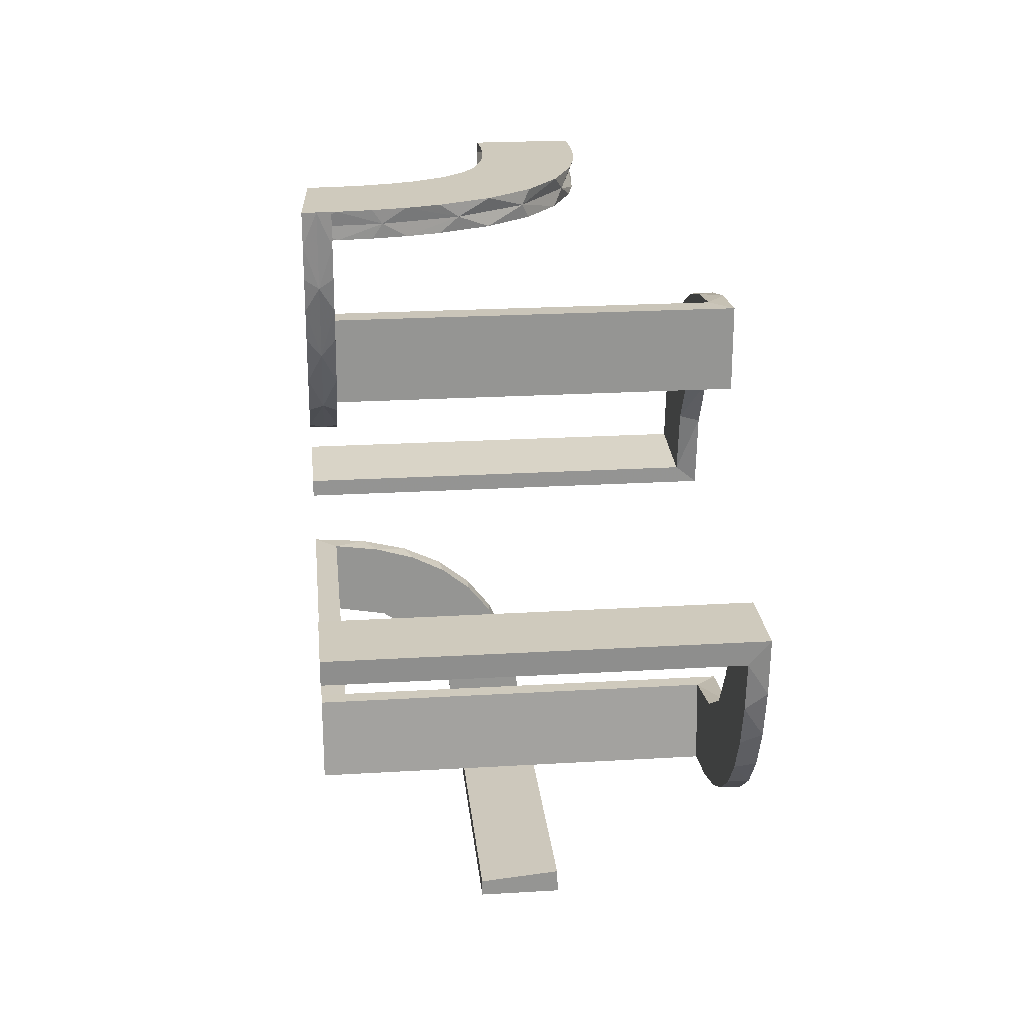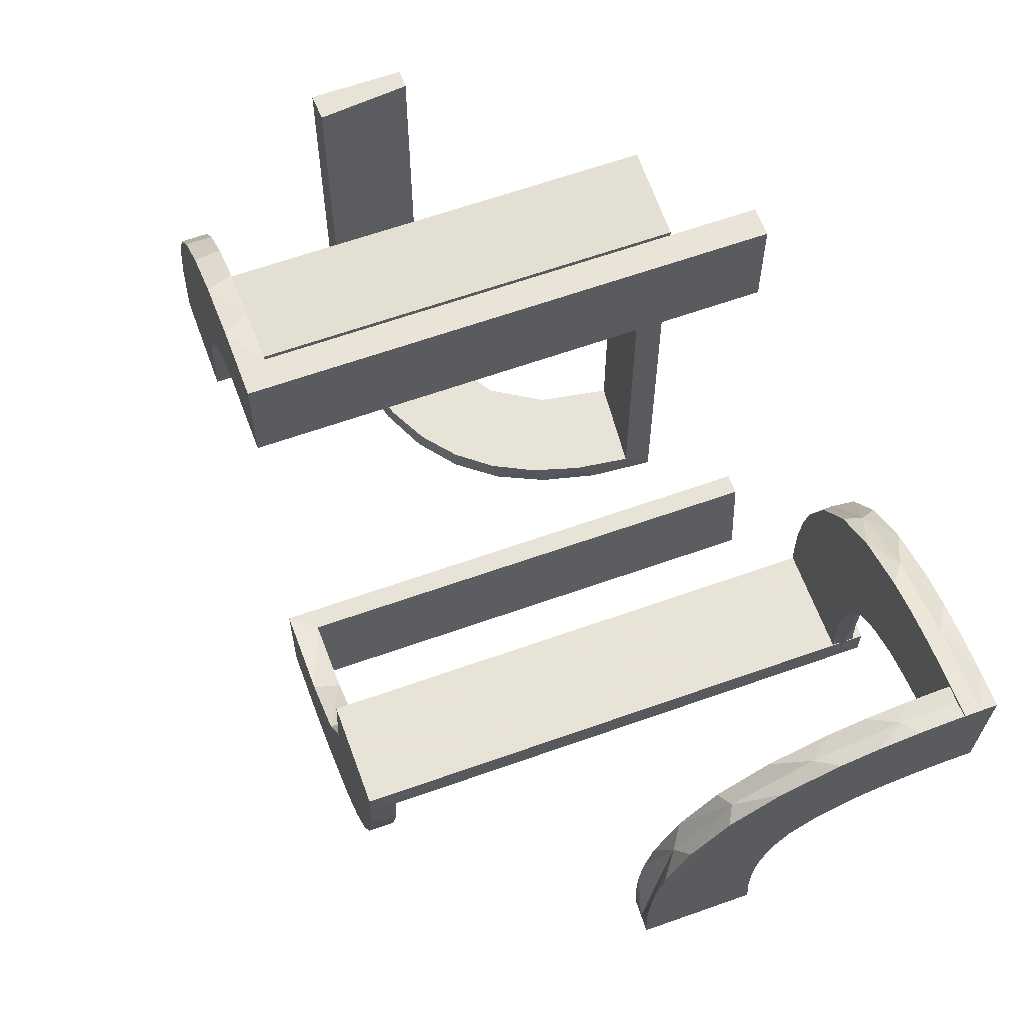
<metadata>
{"format":"obj","ext":"obj","renderer":"f3d","projection":"perspective","resolution":1024,"background":"white","views":[{"elev":23.1,"azim":-5.8,"up":"+Y"},{"elev":62.6,"azim":160.1,"up":"+Z"}]}
</metadata>
<code>
v 0 0 0.1861
v 0 0 -0.2861
v 0 0 0.2861
v 0 0 -0.1861
v 0 -0.08911 0.1752
v 0 0.2796 -0.1157
v 0 -0.2229 0.209
v 0 -0.2 -0.01389
v 0 -0.2944 0.05548
v 0 0.1296 -0.2657
v 0 0.06937 -0.2805
v 0 -0.1808 0.2419
v 0 0.1521 -0.1383
v 0 -0.3 -0.01389
v 0 0.1891 -0.07522
v 0 -0.2558 0.1669
v 0 0.2558 -0.1669
v 0 -0.1891 0.07522
v 0 0.3 0.01389
v 0 -0.1521 0.1383
v 0 0.1808 -0.2419
v 0 -0.06937 0.2805
v 0 -0.1296 0.2657
v 0 0.2944 -0.05548
v 0 0.2 0.01389
v 0 0.2229 -0.209
v 0 -0.2796 0.1157
v 0 0.08911 -0.1752
v -0.3417 0.4852 0.2609
v -0.4074 0.5 0.1775
v -0.2092 -0.4111 -0.475
v -0.4908 0.3002 0.001204
v -0.4908 0.4344 0.1834
v -0.4908 0.3832 0.1718
v -0.4908 0.3516 0.1572
v -0.4908 0.3136 0.1173
v -0.4908 0.4631 0.1863
v -0.4908 0.4928 0.1875
v -0.4908 0.2987 0.02601
v -0.4908 0.299 0.04952
v -0.4908 0.3045 0.09062
v -0.4908 0.4075 0.1786
v -0.4908 0.3283 0.1385
v -0.4908 0.301 0.07123
v -0.3192 -0.2442 -0.5
v -0.1998 0.5 0.06316
v -0.3813 0.02499 -0.2354
v -0.3813 0.2246 -0.008806
v -0.3813 -0.2741 0.01339
v -0.3813 -0.02728 0.2602
v -0.3813 0.2493 -0.0111
v -0.3813 -0.0227 0.2107
v -0.3813 0.0227 -0.2107
v -0.3813 -0.2493 0.0111
v -0.3813 0.02728 -0.2602
v -0.3813 0.2741 -0.01339
v -0.3813 -0.2246 0.008806
v -0.3813 -0.02499 0.2354
v -0.4806 0.3887 0.1737
v -0.4806 0.4386 0.184
v -0.4806 0.3417 0.1506
v -0.4806 0.3096 0.1079
v -0.4806 0.3001 0.001204
v -0.4806 0.4928 0.1875
v -0.2771 -0.2771 -0.475
v -0.2771 -0.2771 -0.5
v -0.4298 0.5 0.2823
v -0.463 0.5 0.1852
v -0.2985 0.5 0.02482
v -0.2121 0.4704 0.1247
v -0.4648 0.4704 0.284
v -0.3134 0.5 0.1161
v -0.2323 0.5 0.1734
v -0.3009 0.4796 0.07002
v -0.3282 0.4796 0.1373
v -0.4648 0.5 0.2852
v -0.2725 0.4852 0.2209
v -0.2333 0.4704 0.1727
v -0.3001 0.4898 0
v -0.2245 -0.3591 -0.475
v -0.2442 -0.3192 -0.5
v -0.4298 0.4704 0.2811
v -0.225 -0.5 -0.25
v -0.225 -0.5 -0.125
v -0.3135 -0.4032 -0.475
v -0.4032 -0.3135 -0.475
v -0.3417 -0.02041 0.186
v -0.3417 0.1999 -0.006515
v -0.3417 -0.1999 0.006515
v -0.3417 0.02041 -0.186
v -0.2006 0.4852 0
v -0.3887 0.4898 0.1725
v -0.275 -0.5 -0.25
v -0.275 -0.5 -0.125
v -0.3145 -0.2472 -0.475
v -0.3479 -0.3479 -0.475
v -0.3479 -0.3479 -0.5
v -0.4385 0.4898 0.1828
v -0.4727 -0.2259 -0.1188
v -0.4727 -0.2259 -0.2375
v -0.3001 -0.4796 0
v -0.3001 -0.4796 -0.1583
v -0.3001 -0.4796 -0.3167
v -0.3001 -0.4796 -0.475
v -0.3001 0.4796 0
v -0.2234 0.4852 0.1554
v -0.3099 0.4704 0.2458
v -0.3704 -0.2204 -0.5
v -0.2654 0.4704 0.2137
v -0.2 0.4704 0.03145
v -0.2048 0.4704 0.0942
v -0.4954 0.2507 0.001204
v -0.4954 0.4964 0.2368
v -0.4704 0.2751 0.001204
v -0.4704 0.2492 0.05461
v -0.4704 0.2801 0.09592
v -0.4704 0.3044 0.09066
v -0.4704 0.4649 0.2864
v -0.4704 0.3883 0.2253
v -0.4704 0.2324 0.1746
v -0.4704 0.361 0.2694
v -0.4704 0.2986 0.02602
v -0.4704 0.4631 0.1864
v -0.4704 0.2001 0.001204
v -0.4704 0.2111 0.1264
v -0.4704 0.3924 0.2006
v -0.4704 0.2647 0.2158
v -0.4704 0.2501 0.001204
v -0.4704 0.3094 0.248
v -0.4704 0.441 0.2345
v -0.4704 0.2989 0.04954
v -0.4704 0.3952 0.278
v -0.4704 0.4946 0.2125
v -0.4704 0.4928 0.1876
v -0.4704 0.4075 0.1787
v -0.4704 -0.2012 0
v -0.4704 -0.2012 -0.475
v -0.4704 -0.2012 -0.2375
v -0.4704 0.4344 0.1835
v -0.4704 0.3515 0.1573
v -0.4704 0.274 0.0511
v -0.4704 0.1998 0.06436
v -0.4704 0.5001 0.2873
v -0.4704 0.3009 0.07125
v -0.4704 0.4965 0.2374
v -0.4704 0.3001 0.001204
v -0.4704 0.2037 0.0957
v -0.4704 0.1989 0.03274
v -0.4704 0.4299 0.2835
v -0.4704 0.3832 0.1719
v -0.4704 0.3282 0.1386
v -0.4704 0.4416 0.2095
v -0.4704 0.3135 0.1173
v -0.4704 0.2566 0.1043
v -0.4343 0.5 0.1823
v -0.3043 0.5 0.08945
v -0.4927 0.4796 0.1863
v -0.4852 0.2007 0.001204
v -0.4852 0.2725 0.2221
v -0.4852 0.4197 0.2816
v -0.4852 0.5 0.2867
v -0.4852 0.3418 0.2621
v -0.4852 0.2235 0.1566
v -0.4928 0.5 0.1864
v -0.4963 0.475 0.2356
v -0.5 0 0.1861
v -0.5 0 -0.2861
v -0.5 0 0.2361
v -0.5 0 -0.2361
v -0.5 0 0.2861
v -0.5 0 -0.1861
v -0.5 0.02499 -0.2354
v -0.5 -0.02041 0.186
v -0.5 -0.2 0
v -0.5 -0.2 -0.01389
v -0.5 -0.2 -0.5
v -0.5 -0.275 -0.25
v -0.5 -0.275 -0.125
v -0.5 0.2988 -0.01568
v -0.5 0.2122 0.1259
v -0.5 -0.225 -0.25
v -0.5 -0.225 -0.125
v -0.5 0.25 0.01389
v -0.5 0.02957 -0.2849
v -0.5 0.3953 0.2768
v -0.5 0.4649 0.2852
v -0.5 0.201 0.06418
v -0.5 0.2493 -0.0111
v -0.5 -0.3 0
v -0.5 -0.3 -0.01389
v -0.5 -0.3 -0.5
v -0.5 -0.3 -0.25
v -0.5 0.2013 0.001204
v -0.5 0.1999 -0.006515
v -0.5 0.5 0.2861
v -0.5 0.2049 0.0954
v -0.5 -0.1999 0.006515
v -0.5 0.3 0.01389
v -0.5 -0.2493 0.0111
v -0.5 0.3613 0.2682
v -0.5 0.2334 0.1739
v -0.5 0.2655 0.2149
v -0.5 -0.02957 0.2849
v -0.5 -0.25 0
v -0.5 -0.25 -0.01389
v -0.5 -0.25 -0.25
v -0.5 -0.25 -0.125
v -0.5 0.3099 0.247
v -0.5 0.4299 0.2823
v -0.5 -0.2988 0.01568
v -0.5 0.2001 0.03265
v -0.5 0.2 0.01389
v -0.5 0.02041 -0.186
v -0.5 -0.02499 0.2354
v -0.1988 0.5 0.03153
v -0.475 -0.2507 0
v -0.475 -0.2507 -0.1188
v -0.475 -0.2507 -0.2375
v -0.2754 -0.4773 -0.1188
v -0.2754 -0.4773 -0.2375
v -0.025 -0.2229 0.209
v -0.025 -0.02041 0.186
v -0.025 0.1865 -0.08288
v -0.025 0.2988 -0.01568
v -0.025 0.2528 -0.1716
v -0.025 -0.09678 0.1726
v -0.025 0.08889 -0.2769
v -0.025 0.02957 -0.2849
v -0.025 -0.2908 0.075
v -0.025 -0.1855 0.2389
v -0.025 0.1521 -0.1383
v -0.025 0.1999 -0.006515
v -0.025 0.1409 -0.2616
v -0.025 -0.2755 0.127
v -0.025 0.2755 -0.127
v -0.025 -0.1409 0.2616
v -0.025 -0.1999 0.006515
v -0.025 -0.1521 0.1383
v -0.025 0.1855 -0.2389
v -0.025 0.2908 -0.075
v -0.025 -0.02957 0.2849
v -0.025 -0.08889 0.2769
v -0.025 0.09678 -0.1726
v -0.025 -0.2528 0.1716
v -0.025 -0.2988 0.01568
v -0.025 -0.1865 0.08288
v -0.025 0.02041 -0.186
v -0.025 0.2229 -0.209
v -0.3093 0.5 0.2468
v -0.2056 -0.4306 -0.5
v -0.2036 0.5 0.0945
v -0.3612 0.4704 0.267
v -0.3831 0.5 0.1707
v -0.4796 -0.3001 0
v -0.4796 -0.3001 -0.1583
v -0.4796 -0.3001 -0.3167
v -0.4796 -0.3001 -0.475
v -0.375 0 0.2611
v -0.375 0 -0.2111
v -0.375 0 0.2361
v -0.375 0 -0.2361
v -0.375 0 0.2111
v -0.375 0 -0.2611
v -0.375 -0.275 -0.01389
v -0.375 0.25 0.01389
v -0.375 -0.225 -0.01389
v -0.375 0.225 0.01389
v -0.375 -0.25 -0.01389
v -0.375 0.275 0.01389
v -0.2986 0.4796 0.02481
v -0.5 0.4852 0.2855
v -0.2625 0.02499 -0.2354
v -0.2625 0.2246 -0.008806
v -0.2625 0.2988 -0.01568
v -0.2625 -0.2741 0.01339
v -0.2625 0.02957 -0.2849
v -0.2625 -0.02728 0.2602
v -0.2625 0.2493 -0.0111
v -0.2625 -0.0227 0.2107
v -0.2625 0.0227 -0.2107
v -0.2625 -0.2493 0.0111
v -0.2625 0.02728 -0.2602
v -0.2625 -0.02957 0.2849
v -0.2625 0.2741 -0.01339
v -0.2625 -0.2988 0.01568
v -0.2625 -0.2246 0.008806
v -0.2625 -0.02499 0.2354
v -0.4773 -0.2754 -0.1188
v -0.4773 -0.2754 -0.2375
v -0.211 0.5 0.1252
v -0.2988 0.5 0.04834
v -0.2204 -0.3704 -0.5
v -0.2507 0.475 0
v -0.2507 -0.475 0
v -0.2507 -0.475 -0.1188
v -0.2507 -0.475 -0.2375
v -0.2 -0.5 0
v -0.2 -0.5 -0.5
v -0.2 -0.5 -0.25
v -0.2 0.5 0
v -0.25 0 0.2611
v -0.25 0 -0.2111
v -0.25 0 -0.2861
v -0.25 0 0.2361
v -0.25 0 -0.2361
v -0.25 0 0.2861
v -0.25 0 0.2111
v -0.25 0 -0.2611
v -0.25 -0.2 -0.01389
v -0.25 -0.275 -0.01389
v -0.25 0.25 0.01389
v -0.25 -0.225 -0.01389
v -0.25 -0.5 0
v -0.25 -0.5 -0.25
v -0.25 -0.5 -0.125
v -0.25 0.5 0
v -0.25 0.225 0.01389
v -0.25 -0.25 -0.01389
v -0.25 0.275 0.01389
v -0.25 0.2 0.01389
v -0.4306 -0.2056 -0.5
v -0.3952 0.4704 0.2756
v -0.1833 -0.02041 0.186
v -0.1833 0.1999 -0.006515
v -0.1833 -0.1999 0.006515
v -0.1833 0.02041 -0.186
v -0.3109 -0.4109 -0.5
v -0.4999 0.4704 0.2849
v -0.4074 0.4796 0.1774
v -0.3 -0.5 0
v -0.3 -0.5 -0.5
v -0.3 0.5 0
v -0.4196 0.4852 0.2804
v -0.3514 0.5 0.1561
v -0.3095 0.4898 0.1067
v -0.2012 0.4704 0
v -0.2012 -0.4704 0
v -0.2012 -0.4704 -0.475
v -0.2012 -0.4704 -0.2375
v -0.463 0.4796 0.1851
v -0.4964 0.5 0.2362
v -0.4109 -0.3109 -0.5
v -0.3135 0.4796 0.1161
v -0.3951 0.5 0.2768
v -0.3008 0.5 0.07005
v -0.2646 0.5 0.2146
v -0.2472 -0.3145 -0.475
v -0.2259 -0.4727 -0.1188
v -0.2259 -0.4727 -0.2375
v -0.3416 0.4898 0.1494
v -0.3609 0.5 0.2682
v -0.201 0.4704 0.06298
v -0.3515 0.4796 0.156
v -0.4111 -0.2092 -0.475
v -0.3831 0.4796 0.1706
v -0.4343 0.4796 0.1822
v -0.3044 0.4796 0.08941
v -0.4927 0.4898 0.1863
v -0.2989 0.4796 0.04832
v -0.3591 -0.2245 -0.475
v -0.3282 0.5 0.1374
f 331 327 250
f 327 97 81
f 331 250 298
f 327 81 292
f 45 66 97
f 342 45 97
f 342 191 321
f 342 108 45
f 321 108 342
f 257 86 354
f 95 86 96
f 257 354 137
f 86 95 360
f 95 96 65
f 347 65 96
f 96 85 347
f 104 31 85
f 104 338 31
f 31 80 85
f 192 255 189
f 256 255 192
f 256 192 191
f 257 191 342
f 97 96 86
f 330 101 102
f 103 330 102
f 331 330 103
f 327 85 97
f 331 104 327
f 103 104 331
f 138 174 136
f 176 174 138
f 137 354 321
f 354 360 108
f 66 45 95
f 45 108 360
f 65 347 66
f 347 80 81
f 297 299 339
f 299 338 339
f 31 338 250
f 298 338 299
f 250 292 31
f 83 84 315
f 314 315 93
f 313 330 94
f 93 94 330
f 315 313 94
f 297 313 84
f 315 84 313
f 299 297 84
f 314 93 331
f 330 331 93
f 298 314 331
f 299 83 298
f 314 298 83
f 84 83 299
f 182 181 206
f 207 206 177
f 177 191 192
f 178 177 192
f 206 191 177
f 181 176 206
f 191 206 176
f 174 176 181
f 204 207 178
f 192 189 178
f 189 204 178
f 174 182 204
f 207 204 182
f 181 182 174
f 348 349 296
f 295 296 220
f 220 104 103
f 102 220 103
f 296 104 220
f 349 338 296
f 104 296 338
f 338 349 339
f 348 339 349
f 219 102 101
f 294 219 101
f 294 348 295
f 348 294 337
f 294 295 219
f 339 348 337
f 219 220 102
f 100 99 217
f 218 217 288
f 288 254 255
f 216 254 288
f 99 136 216
f 216 217 99
f 217 216 288
f 138 136 99
f 255 289 288
f 257 289 256
f 255 256 289
f 218 289 257
f 137 100 218
f 100 137 138
f 137 218 257
f 99 100 138
f 313 294 101
f 330 313 101
f 294 297 337
f 313 297 294
f 254 204 189
f 216 174 204
f 174 216 136
f 254 216 204
f 327 292 250
f 97 66 81
f 191 176 321
f 86 360 354
f 85 80 347
f 255 254 189
f 256 191 257
f 257 342 86
f 97 86 342
f 85 96 97
f 104 85 327
f 176 138 137
f 137 321 176
f 354 108 321
f 66 95 65
f 45 360 95
f 347 81 66
f 80 292 81
f 297 339 337
f 338 298 250
f 292 80 31
f 83 315 314
f 315 94 93
f 182 206 207
f 207 177 178
f 348 296 295
f 295 220 219
f 100 217 218
f 218 288 289
f 326 247 4
f 4 247 28
f 231 13 243
f 90 326 171
f 4 171 326
f 171 213 90
f 13 231 223
f 15 223 232
f 324 25 232
f 212 88 194
f 88 212 320
f 25 324 320
f 324 88 320
f 2 11 228
f 303 2 228
f 233 227 10
f 10 21 233
f 167 303 276
f 21 26 239
f 225 248 26
f 17 6 235
f 6 24 240
f 24 19 224
f 274 224 19
f 274 198 179
f 274 19 198
f 11 4 28
f 21 28 13
f 4 11 2
f 28 21 10
f 10 11 28
f 21 13 26
f 17 26 13
f 13 15 17
f 15 25 24
f 24 6 15
f 269 319 311
f 265 311 317
f 317 25 320
f 267 317 320
f 311 25 317
f 319 19 311
f 25 311 19
f 198 19 319
f 183 265 267
f 320 212 267
f 212 183 267
f 198 269 183
f 265 183 269
f 319 269 198
f 308 263 261
f 305 261 259
f 169 171 259
f 302 259 171
f 261 169 259
f 167 169 263
f 261 263 169
f 303 167 263
f 305 302 4
f 171 4 302
f 2 305 4
f 303 308 2
f 305 2 308
f 284 56 51
f 278 51 48
f 48 194 88
f 188 194 48
f 56 179 188
f 188 51 56
f 51 188 48
f 274 179 56
f 88 273 48
f 232 273 324
f 88 324 273
f 278 273 232
f 274 56 284
f 274 284 224
f 278 224 284
f 224 278 232
f 240 224 232
f 232 223 240
f 225 231 248
f 225 235 223
f 231 225 223
f 231 243 239
f 227 243 247
f 247 228 227
f 227 233 243
f 248 231 239
f 55 282 272
f 47 272 280
f 280 247 326
f 326 90 280
f 272 247 280
f 282 276 228
f 228 272 282
f 272 228 247
f 55 276 282
f 53 90 213
f 172 53 213
f 172 55 47
f 55 172 184
f 172 47 53
f 276 55 184
f 213 171 169
f 172 169 167
f 167 184 172
f 169 172 213
f 183 194 188
f 212 194 183
f 188 179 198
f 183 188 198
f 247 243 28
f 13 28 243
f 13 223 15
f 15 232 25
f 11 227 228
f 303 228 276
f 227 11 10
f 21 239 233
f 167 276 184
f 26 248 239
f 225 26 17
f 17 235 225
f 6 240 235
f 24 224 240
f 15 6 17
f 25 19 24
f 269 311 265
f 265 317 267
f 308 261 305
f 305 259 302
f 303 263 308
f 284 51 278
f 278 48 273
f 223 235 240
f 243 233 239
f 55 272 47
f 47 280 53
f 90 53 280
f 323 222 1
f 1 222 5
f 238 20 226
f 87 323 166
f 1 166 323
f 166 173 87
f 20 238 246
f 18 246 237
f 325 8 237
f 175 89 197
f 89 175 309
f 8 325 309
f 325 89 309
f 3 22 241
f 306 3 241
f 236 242 23
f 23 12 236
f 170 306 283
f 12 7 230
f 244 221 7
f 16 27 234
f 27 9 229
f 9 14 245
f 285 245 14
f 285 190 210
f 285 14 190
f 22 1 5
f 12 5 20
f 1 22 3
f 5 12 23
f 23 22 5
f 12 20 7
f 16 7 20
f 20 18 16
f 18 8 9
f 9 27 18
f 264 310 318
f 268 318 312
f 312 8 309
f 266 312 309
f 318 8 312
f 310 14 318
f 8 318 14
f 190 14 310
f 205 268 266
f 309 175 266
f 175 205 266
f 190 264 205
f 268 205 264
f 310 264 190
f 301 258 260
f 304 260 262
f 168 166 262
f 307 262 166
f 260 168 262
f 170 168 258
f 260 258 168
f 306 170 258
f 304 307 1
f 166 1 307
f 3 304 1
f 306 301 3
f 304 3 301
f 275 49 54
f 281 54 57
f 57 197 89
f 199 197 57
f 49 210 199
f 199 54 49
f 54 199 57
f 285 210 49
f 89 286 57
f 237 286 325
f 89 325 286
f 281 286 237
f 285 49 275
f 285 275 245
f 281 245 275
f 245 281 237
f 229 245 237
f 237 246 229
f 244 238 221
f 244 234 246
f 238 244 246
f 238 226 230
f 242 226 222
f 222 241 242
f 242 236 226
f 221 238 230
f 50 277 287
f 58 287 279
f 279 222 323
f 323 87 279
f 287 222 279
f 277 283 241
f 241 287 277
f 287 241 222
f 50 283 277
f 52 87 173
f 214 52 173
f 214 50 58
f 50 214 203
f 214 58 52
f 283 50 203
f 173 166 168
f 214 168 170
f 170 203 214
f 168 214 173
f 205 197 199
f 175 197 205
f 199 210 190
f 205 199 190
f 222 226 5
f 20 5 226
f 20 246 18
f 18 237 8
f 22 242 241
f 306 241 283
f 242 22 23
f 12 230 236
f 170 283 203
f 7 221 230
f 244 7 16
f 16 234 244
f 27 229 234
f 9 245 229
f 18 27 16
f 8 14 9
f 264 318 268
f 268 312 266
f 301 260 304
f 304 262 307
f 306 258 301
f 275 54 281
f 281 57 286
f 246 234 229
f 226 236 230
f 50 287 58
f 58 279 52
f 87 52 279
f 79 332 69
f 345 79 291
f 69 291 79
f 335 79 345
f 72 335 156
f 156 335 345
f 361 335 72
f 270 105 79
f 74 359 79
f 270 79 359
f 343 357 335
f 74 335 357
f 335 75 343
f 350 75 335
f 335 74 79
f 350 335 361
f 334 253 92
f 350 92 353
f 92 253 30
f 361 334 350
f 98 92 30
f 68 98 155
f 164 358 68
f 98 356 329
f 355 92 329
f 98 358 340
f 68 358 98
f 356 98 340
f 92 98 329
f 75 350 353
f 293 105 270
f 293 270 359
f 74 357 111
f 343 75 78
f 357 343 70
f 359 74 352
f 336 293 110
f 352 110 293
f 359 352 293
f 355 252 107
f 329 322 252
f 165 356 340
f 340 157 165
f 356 82 322
f 82 356 165
f 107 109 353
f 165 328 71
f 71 82 165
f 91 336 110
f 111 91 352
f 110 352 91
f 106 91 111
f 78 106 70
f 70 106 111
f 77 106 78
f 215 300 91
f 251 46 91
f 215 91 46
f 73 290 106
f 251 106 290
f 346 73 77
f 106 251 91
f 29 107 252
f 77 29 249
f 29 77 107
f 29 252 322
f 333 29 322
f 71 333 82
f 82 333 322
f 328 271 71
f 249 29 351
f 29 333 344
f 344 333 67
f 67 333 76
f 271 76 333
f 271 195 76
f 271 333 71
f 316 300 215
f 316 215 46
f 251 290 156
f 73 346 361
f 290 73 72
f 46 251 345
f 332 316 69
f 291 69 316
f 46 291 316
f 351 253 249
f 344 30 351
f 341 67 76
f 76 195 341
f 67 155 344
f 155 67 341
f 334 361 346
f 341 164 68
f 68 155 341
f 334 92 350
f 92 355 353
f 98 30 155
f 358 157 340
f 357 70 111
f 75 109 78
f 343 78 70
f 74 111 352
f 355 107 353
f 329 252 355
f 356 322 329
f 109 75 353
f 77 78 109
f 73 106 77
f 77 249 346
f 77 109 107
f 29 344 351
f 251 156 345
f 73 361 72
f 290 72 156
f 46 345 291
f 253 334 249
f 30 253 351
f 155 30 344
f 334 346 249
f 63 146 122
f 144 63 131
f 122 131 63
f 62 63 144
f 153 62 117
f 117 62 144
f 151 62 153
f 39 32 63
f 44 40 63
f 39 63 40
f 36 41 62
f 44 62 41
f 62 43 36
f 61 43 62
f 62 44 63
f 61 62 151
f 140 150 59
f 61 59 35
f 59 150 135
f 151 140 61
f 60 59 135
f 123 60 139
f 134 64 123
f 60 33 42
f 34 59 42
f 60 64 37
f 123 64 60
f 33 60 37
f 59 60 42
f 43 61 35
f 112 32 39
f 40 112 39
f 187 112 40
f 44 41 196
f 40 44 187
f 41 36 180
f 112 211 193
f 112 187 211
f 202 201 43
f 43 35 202
f 34 200 208
f 33 209 185
f 113 37 38
f 113 33 37
f 42 185 200
f 186 209 113
f 113 195 186
f 113 209 33
f 158 193 211
f 196 158 187
f 211 187 158
f 163 158 196
f 201 163 180
f 180 163 196
f 159 163 201
f 148 124 158
f 147 142 158
f 148 158 142
f 120 125 163
f 147 163 125
f 127 120 159
f 163 147 158
f 162 208 200
f 159 162 129
f 162 159 208
f 162 200 185
f 160 162 185
f 186 160 209
f 209 160 185
f 195 161 186
f 129 162 121
f 162 160 132
f 132 160 149
f 149 160 118
f 161 118 160
f 161 143 118
f 161 160 186
f 141 114 128
f 116 141 115
f 152 126 119
f 133 152 130
f 128 124 148
f 148 115 128
f 115 148 142
f 115 142 147
f 125 154 147
f 120 154 125
f 154 115 147
f 127 154 120
f 114 141 122
f 141 131 122
f 131 141 144
f 141 116 144
f 151 153 116
f 116 117 144
f 116 153 117
f 154 151 116
f 119 154 127
f 119 129 121
f 130 119 132
f 121 132 119
f 154 119 151
f 130 149 118
f 145 130 118
f 126 140 119
f 126 150 140
f 126 135 150
f 126 152 139
f 152 133 123
f 152 123 139
f 140 59 61
f 59 34 35
f 60 135 139
f 64 38 37
f 41 180 196
f 44 196 187
f 36 201 180
f 201 36 43
f 35 208 202
f 34 208 35
f 33 185 42
f 42 200 34
f 159 201 202
f 120 163 159
f 159 129 127
f 159 202 208
f 162 132 121
f 141 128 115
f 116 115 154
f 152 119 130
f 133 130 145
f 114 122 146
f 119 127 129
f 130 132 149
f 119 140 151
f 145 118 143
f 126 139 135
f 133 134 123

</code>
